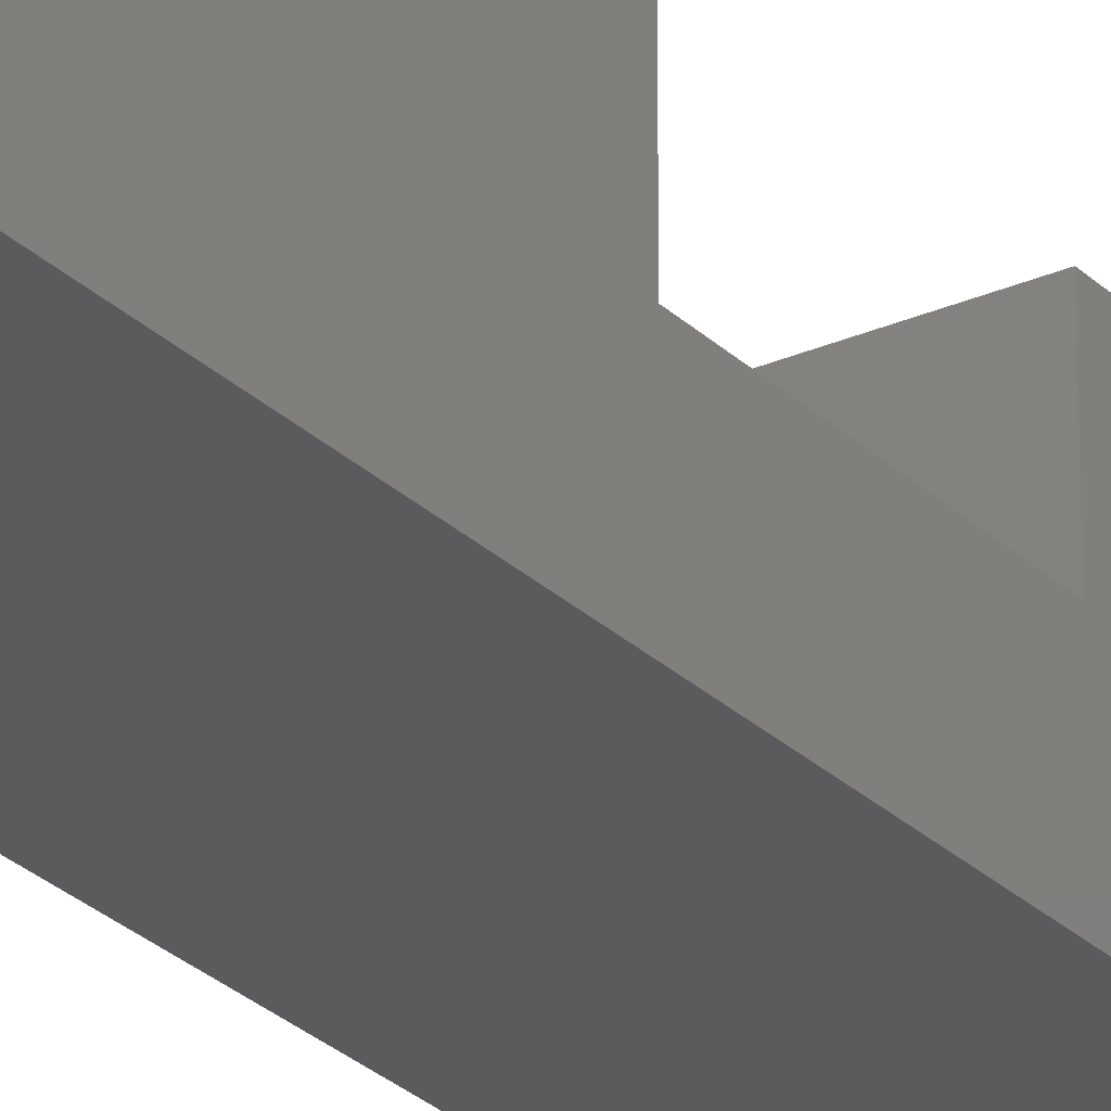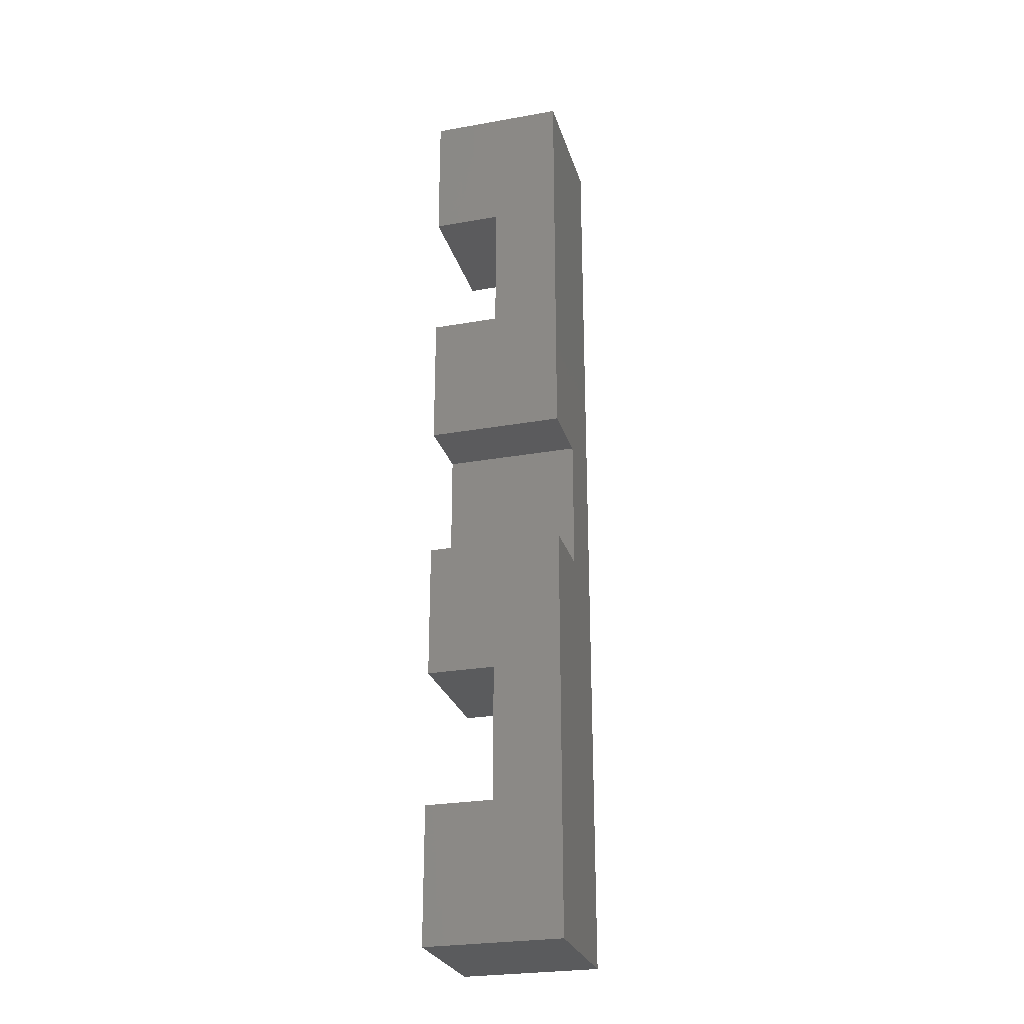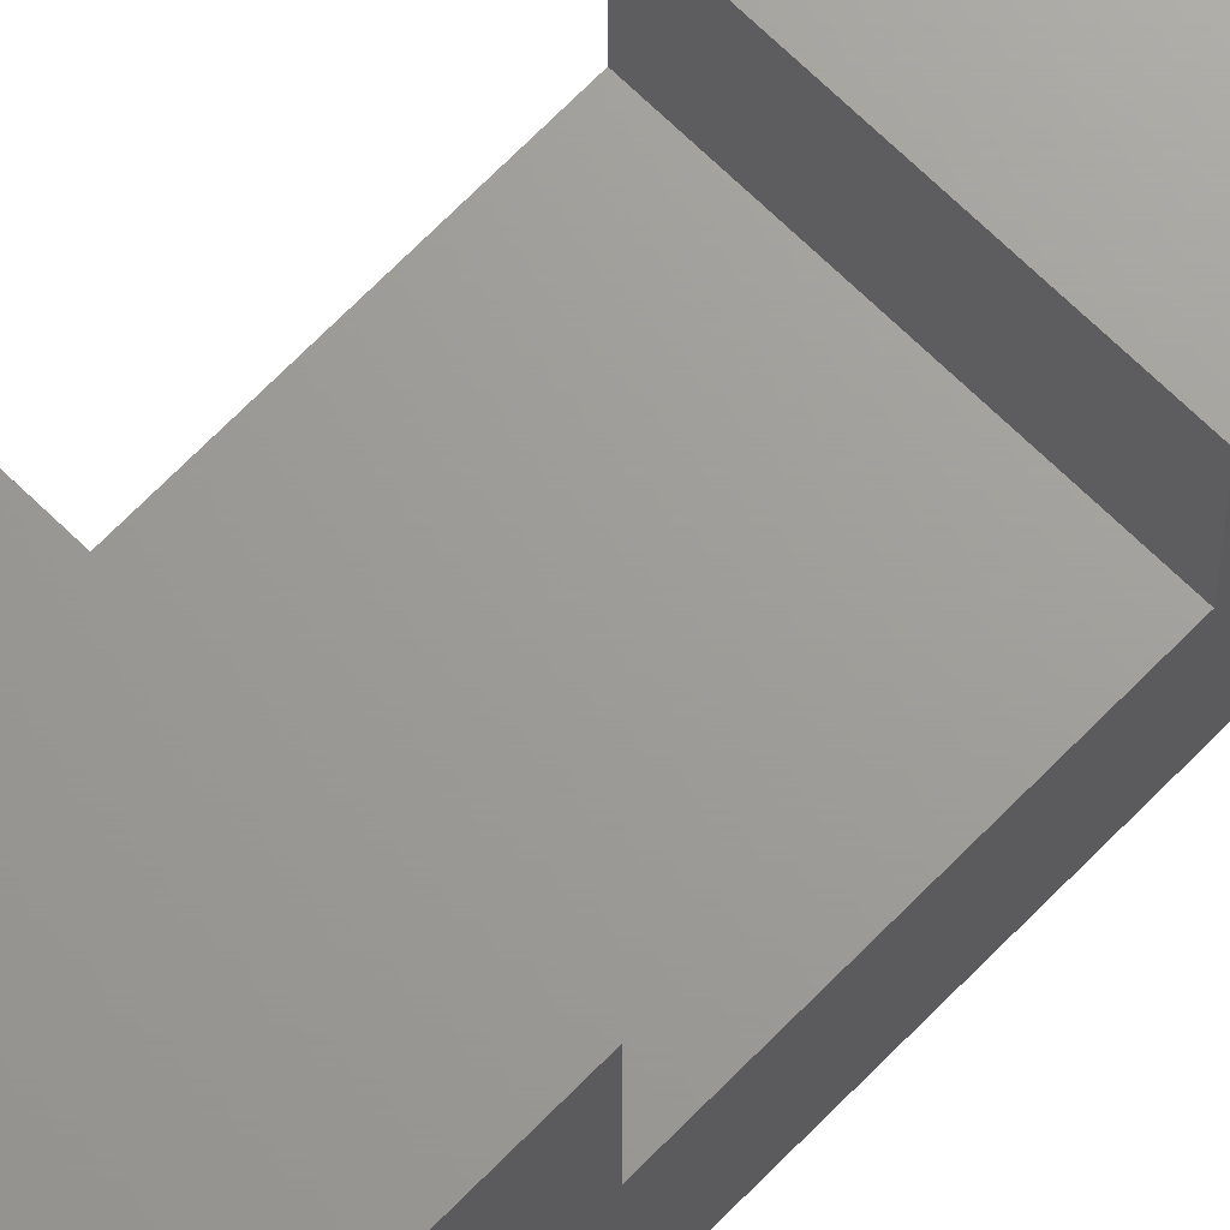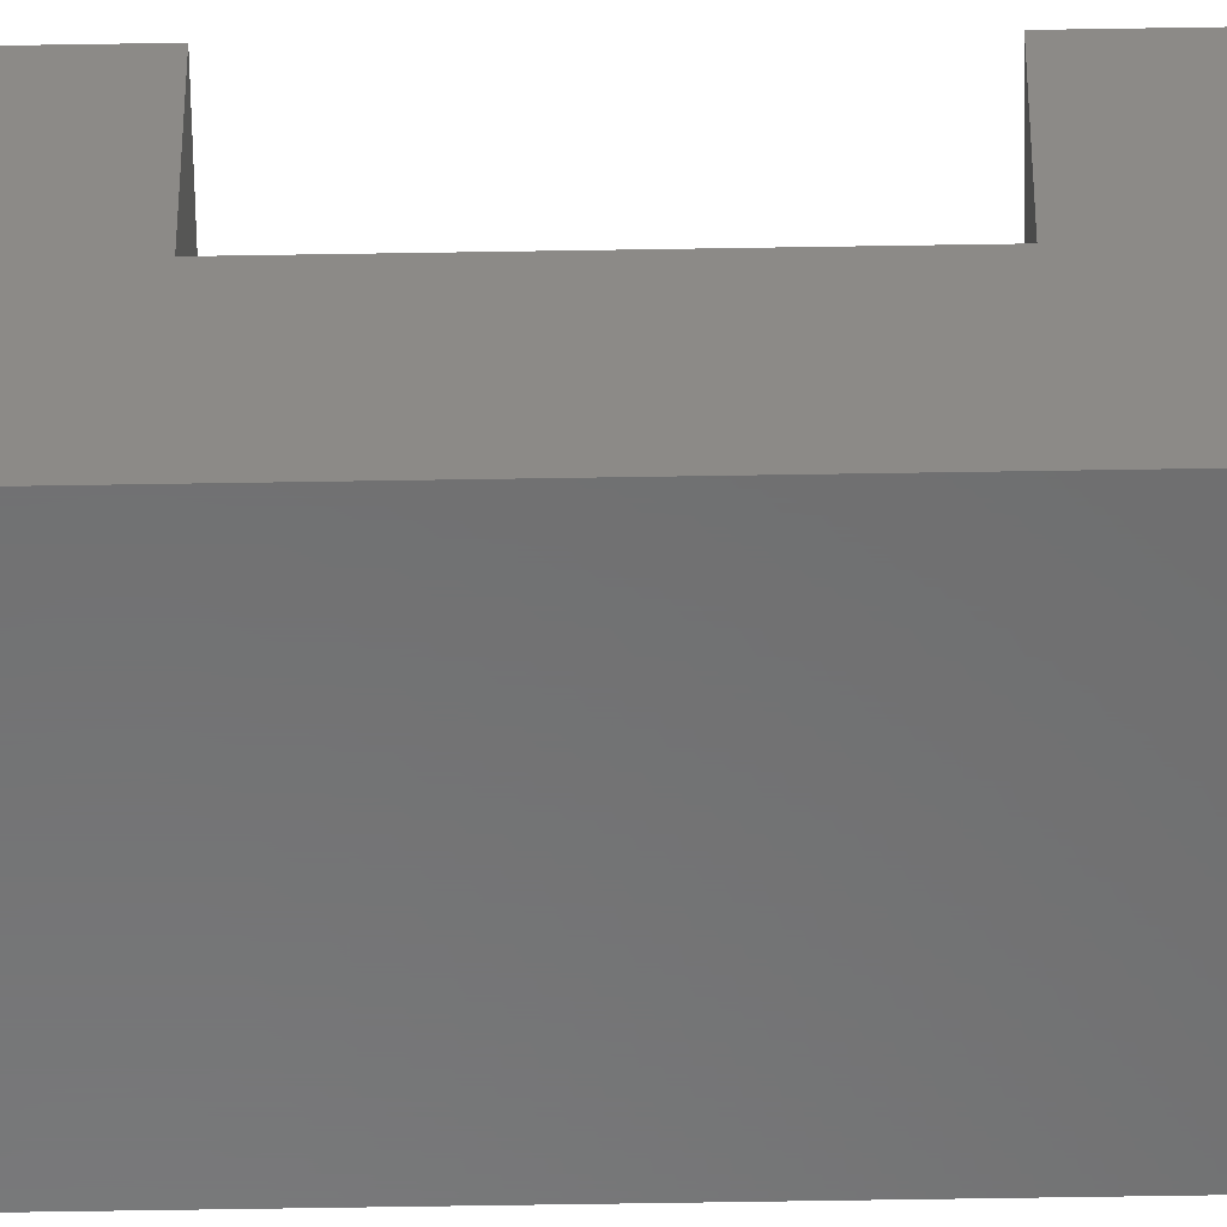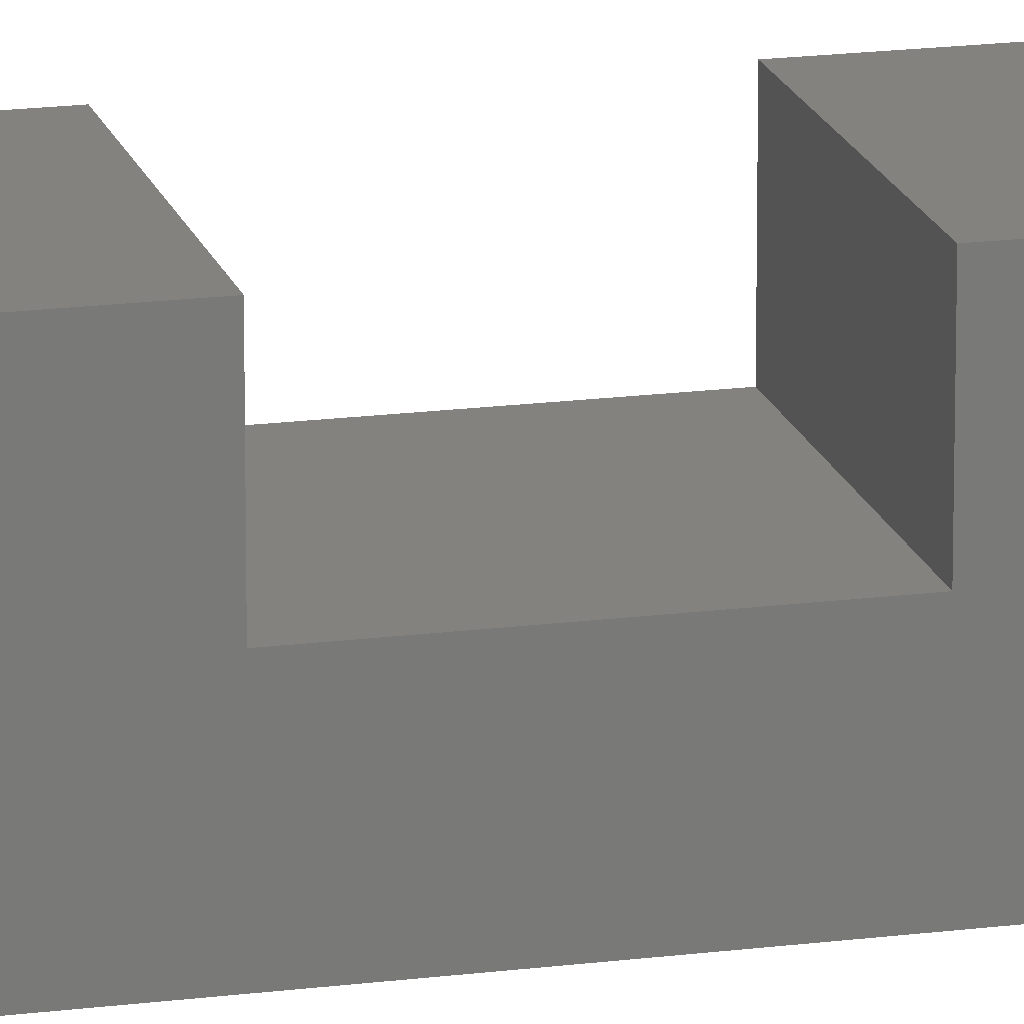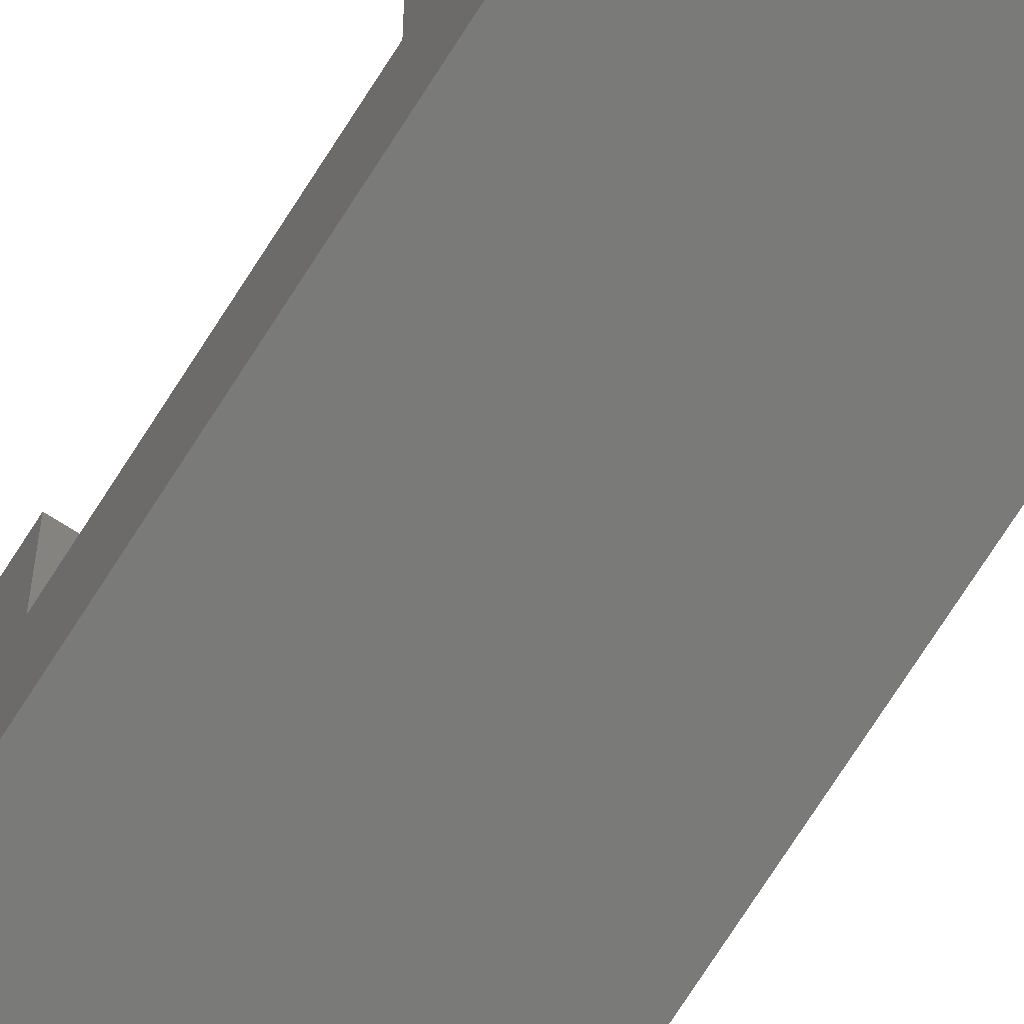
<metadata>
{"format":"stl","ext":"stl","renderer":"f3d","projection":"perspective","resolution":1024,"background":"white","views":[{"elev":-26.9,"azim":34.5,"up":"+Z"},{"elev":-26.6,"azim":15.5,"up":"+Y"},{"elev":68.8,"azim":-135.7,"up":"+Z"},{"elev":-57.5,"azim":91.0,"up":"+Z"},{"elev":17.7,"azim":75.6,"up":"+Z"},{"elev":-72.9,"azim":147.5,"up":"+Z"}]}
</metadata>
<code>
# stl→obj: 32 verts, 60 faces
v 10 0 0
v 10 30 10
v 10 0 10
v 10 30 5
v 10 70 0
v 10 40 5
v 10 70 10
v 10 40 10
v 0 50 0
v 0 40 10
v 0 50 10
v 0 40 5
v 0 20 0
v 0 30 5
v 0 20 10
v 0 30 10
v 5 20 10
v 5 10 10
v 0 0 10
v 0 10 10
v 0 70 10
v 0 60 10
v 5 60 10
v 5 50 10
v 5 10 0
v 5 20 0
v 5 50 0
v 5 60 0
v 0 60 0
v 0 70 0
v 0 0 0
v 0 10 0
f 1 2 3
f 2 1 4
f 4 1 5
f 4 5 6
f 6 5 7
f 6 7 8
f 9 10 11
f 10 9 12
f 12 9 13
f 12 13 14
f 14 13 15
f 14 15 16
f 16 15 2
f 2 15 17
f 2 17 3
f 3 17 18
f 3 18 19
f 19 18 20
f 21 22 7
f 7 22 23
f 7 23 8
f 8 23 24
f 8 24 10
f 10 24 11
f 14 4 12
f 12 4 6
f 12 6 10
f 10 6 8
f 4 14 2
f 2 14 16
f 5 1 25
f 5 25 26
f 5 26 27
f 5 27 28
f 5 28 29
f 5 29 30
f 9 27 13
f 13 27 26
f 31 32 1
f 1 32 25
f 19 20 31
f 31 20 32
f 32 20 25
f 25 20 18
f 18 17 25
f 25 17 26
f 26 17 13
f 13 17 15
f 9 11 27
f 27 11 24
f 24 23 27
f 27 23 28
f 28 23 29
f 29 23 22
f 22 21 29
f 29 21 30
f 30 21 5
f 5 21 7
f 1 3 31
f 31 3 19

</code>
